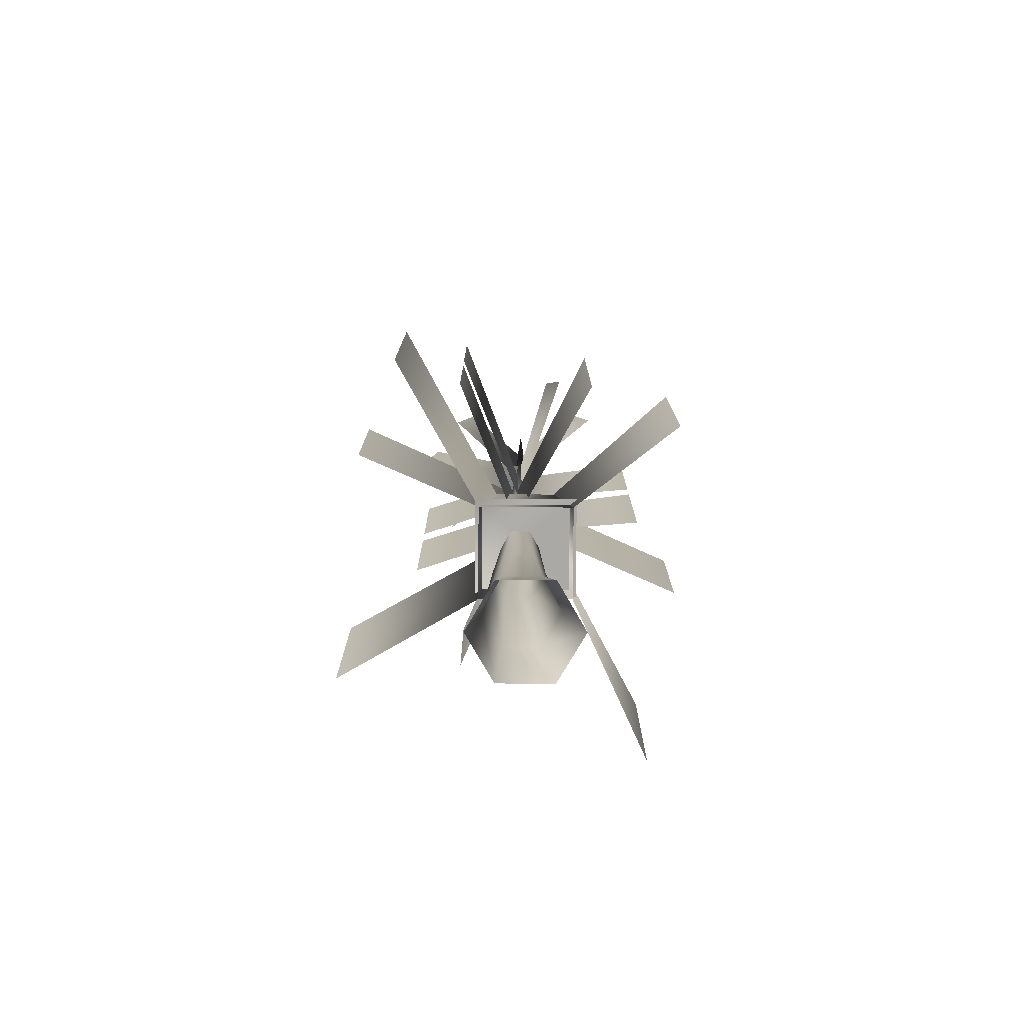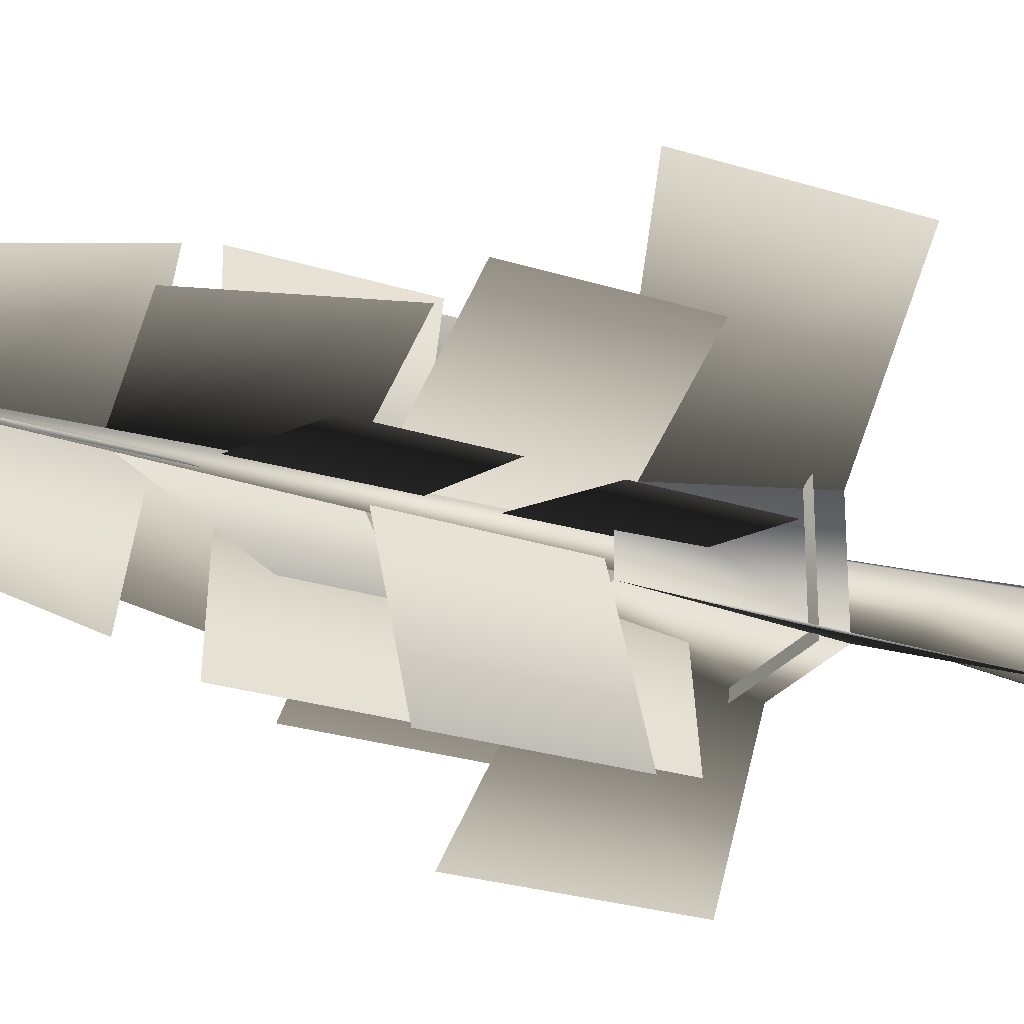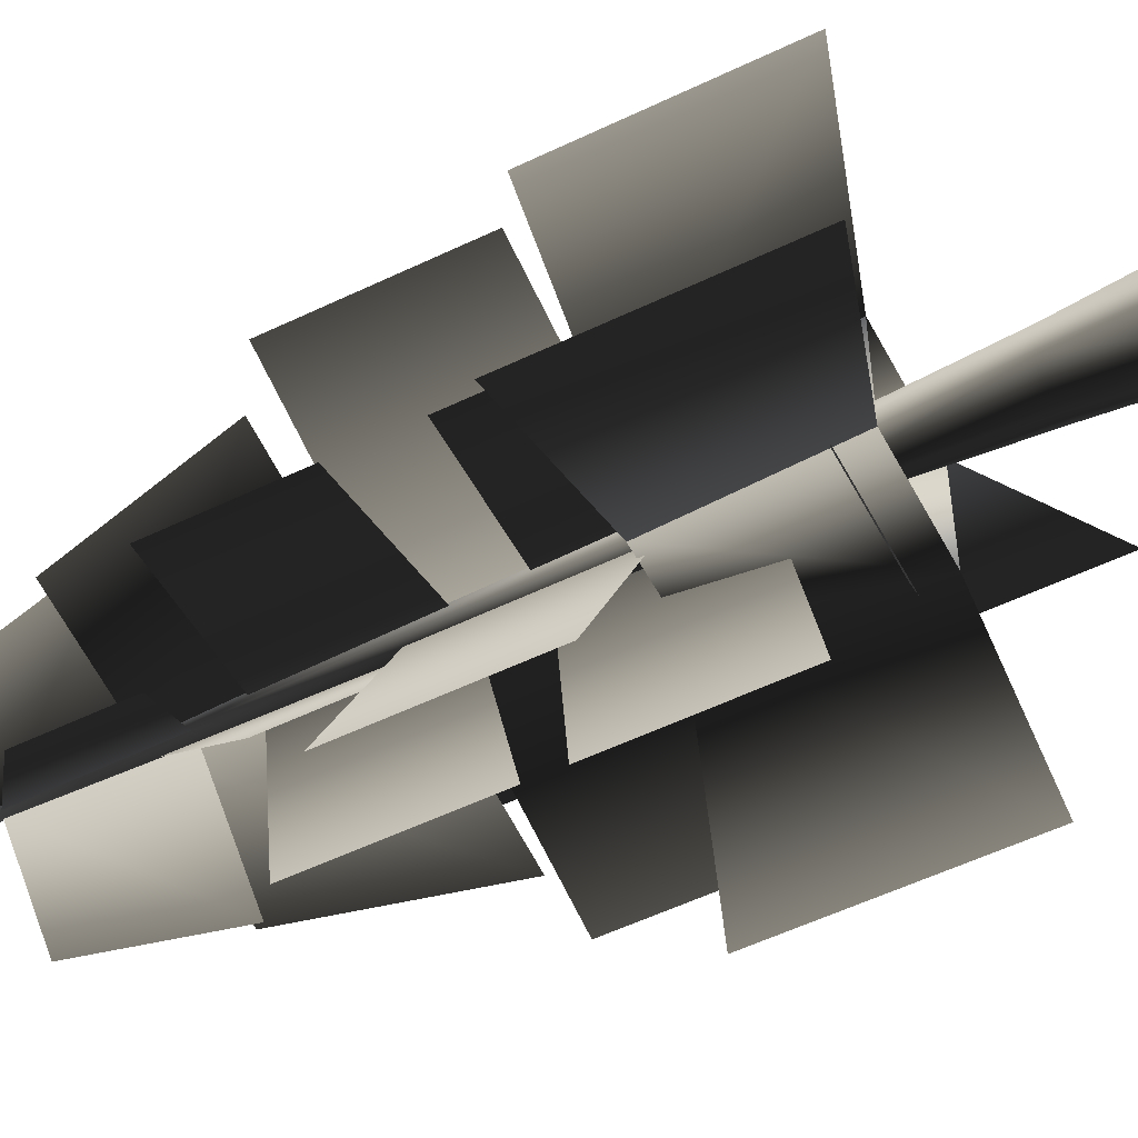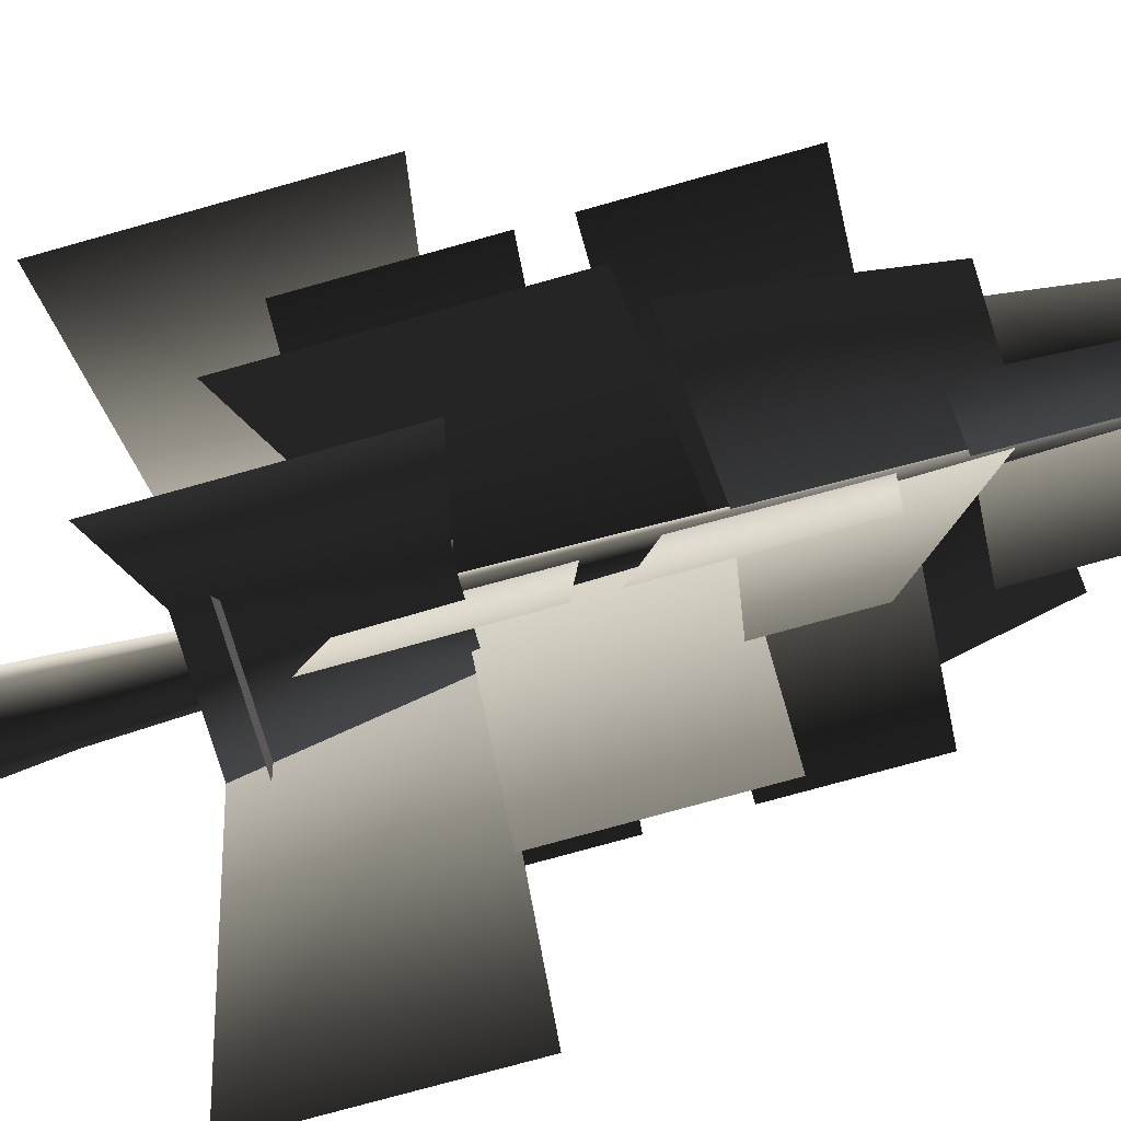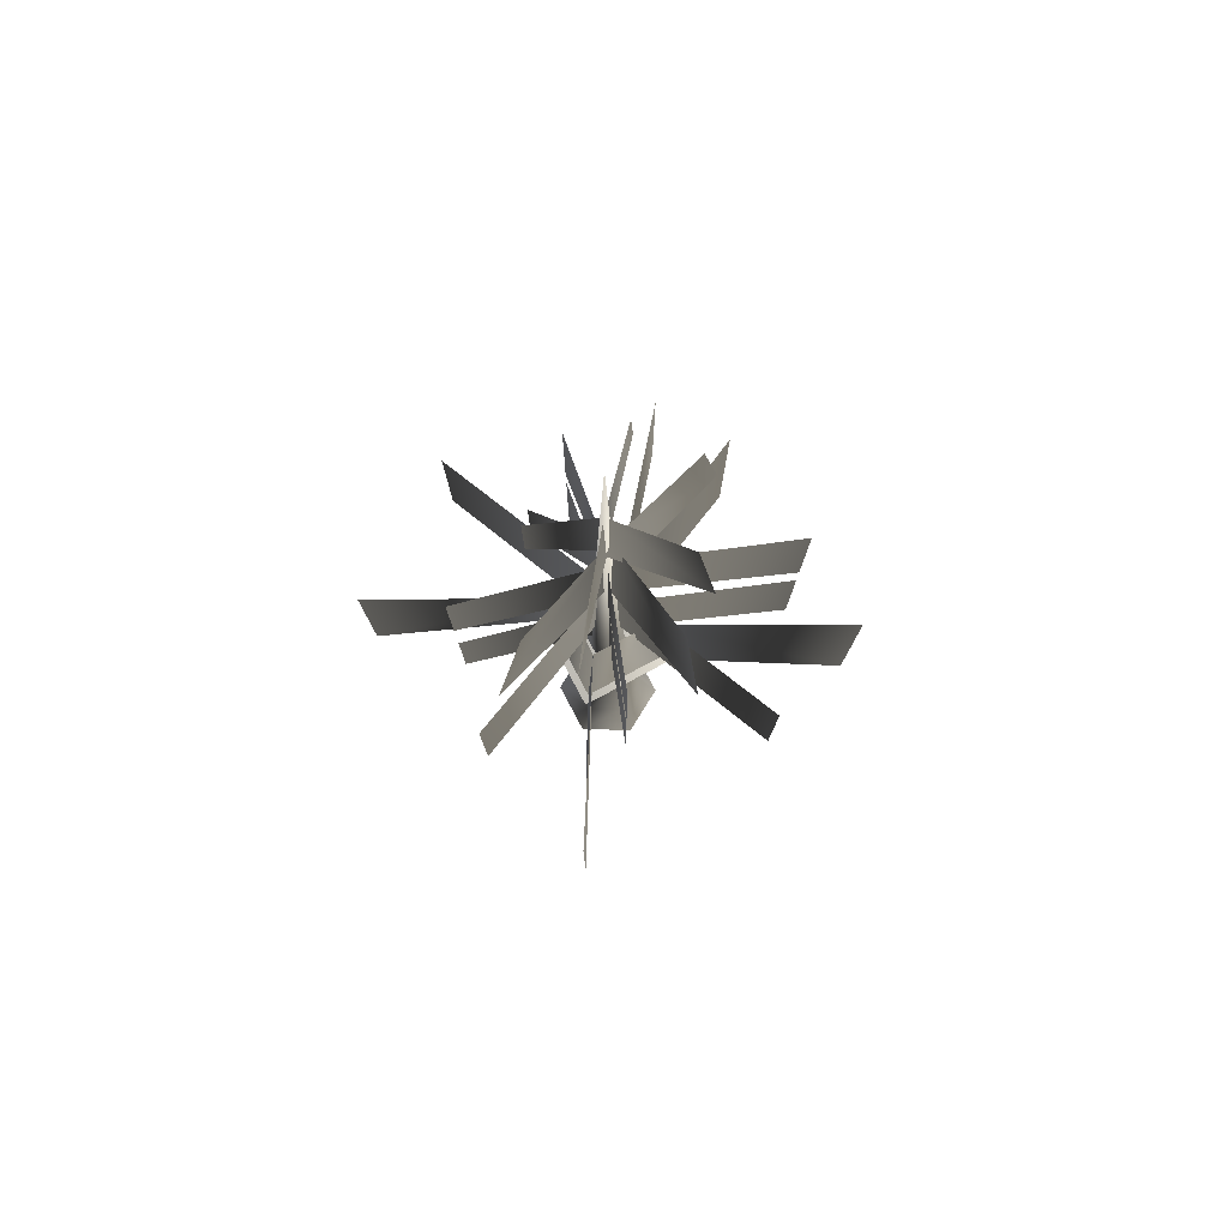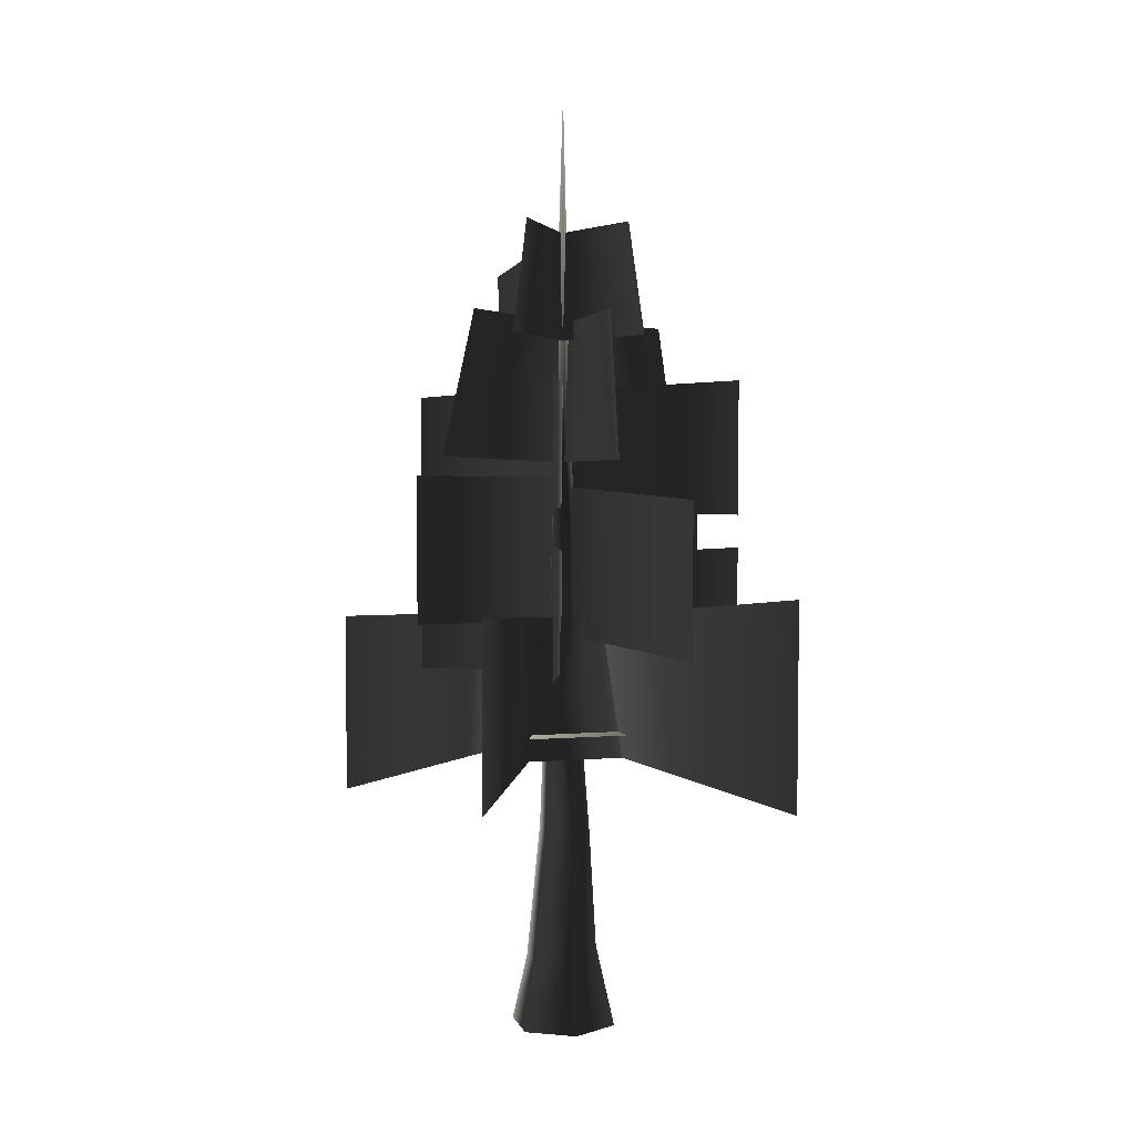
<metadata>
{"format":"obj","ext":"obj","renderer":"f3d","projection":"perspective","resolution":1024,"background":"white","views":[{"elev":-77.3,"azim":89.7,"up":"+Y"},{"elev":-25.8,"azim":-116.8,"up":"+Z"},{"elev":-53.5,"azim":-62.7,"up":"+Z"},{"elev":-72.2,"azim":105.9,"up":"+Z"},{"elev":78.4,"azim":-28.0,"up":"+Y"},{"elev":4.8,"azim":-14.6,"up":"+Y"}]}
</metadata>
<code>
v -2.474 -1.923 1.269
v 0.05672 -1.923 2.731
v -0.08189 2.163 1.935
v 0.05672 48.84 -0.1921
v -0.0663 17.45 -0.9486
v -0.8522 17.63 -0.4927
v -1.157 9.158 -0.6167
v -1.157 8.963 0.7898
v -1.795 1.785 -1.045
v -1.795 1.785 0.9418
v -2.474 -1.923 -1.654
v -0.8522 17.63 0.419
v 0.06451 8.866 1.493
v -0.0663 17.45 0.8749
v 0.06451 9.255 -1.32
v 0.7196 17.28 -0.4927
v 0.7196 17.28 0.419
v 1.286 8.963 0.7898
v 0.05672 -1.923 -3.115
v -0.08189 2.163 -2.038
v 1.286 9.158 -0.6167
v 1.631 2.541 -1.045
v 1.631 2.541 0.9418
v 2.588 -1.923 -1.654
v 2.588 -1.923 1.269
v -3.112 39.21 -2.053
v -3.112 34.8 -2.053
v -0.008708 41.5 -0.1788
v -2.07 34.07 5.905
v -2.07 26.87 5.905
v -0.007274 33.26 0.06894
v -0.07737 26.76 0.08123
v -7.451 26.9 -1.841
v -7.451 32.65 -1.841
v 2.768 41.94 3.138
v 3.382 35.97 4.051
v -0.008708 41.5 -0.1788
v -0.1103 35.71 0.2033
v -3.845 36.05 4.525
v -2.835 42 3.506
v -7.451 17.91 -1.841
v -7.451 23.66 -1.841
v -0.007274 24.27 0.06894
v -0.07737 17.77 0.08123
v -2.07 17.88 5.905
v -2.07 25.08 5.905
v 8.869 24.6 3.409
v 8.869 17.37 3.409
v 0.2427 24.05 0.02511
v 0.3127 17.52 0.01281
v 1.152 16.42 -6.606
v 1.152 23.98 -6.606
v -1.924 32.04 -4.297
v -1.924 27.98 -4.297
v 0.2788 36.69 -0.1314
v 0.3504 28.42 -0.1297
v 7.406 27.98 -2.445
v 5.942 36.46 -1.783
v 1.151 37.26 5.424
v 1.225 29.5 6.852
v 0.2788 36.69 -0.1314
v -0.09022 29.17 0.2264
v -7.145 29.61 2.542
v -5.338 37.34 2.083
v 8.951 27.28 -3.938
v 8.951 16.05 -3.938
v 0.2879 27.83 0.2176
v 0.3834 19.69 0.3132
v 4.421 19.21 9.31
v 4.421 27.51 9.31
v -8.716 28.65 3.499
v -8.716 20.89 3.499
v -0.05255 28.37 -0.1235
v -0.148 20.52 -0.2192
v -4.186 21.01 -9.216
v -4.186 28.77 -9.216
v 1.152 32.97 -6.606
v 1.152 25.41 -6.606
v 0.2427 33.04 0.02511
v 0.3127 26.51 0.01281
v 8.869 26.36 3.409
v 8.869 33.59 3.409
v 2.927 14.45 2.5
v -2.691 14.45 2.5
v 0.2751 15.57 -0.1513
v 2.927 14.45 -3.117
v -2.691 14.45 -3.117
v -10.91 20.33 -7.023
v -10.91 10.42 -7.023
v -1.549 20.87 -1.975
v -2.483 13.2 -2.909
v -1.549 20.87 1.358
v -2.483 13.2 2.292
v 2.718 13.2 2.292
v 2.718 13.2 -2.909
v 1.784 20.87 -1.975
v 1.784 20.87 1.358
v 11.19 10.42 6.636
v 11.19 22.01 6.636
v -6.73 21.87 10.12
v -6.73 11.96 10.12
v -1.549 20.87 1.358
v -2.483 13.2 2.292
v 1.784 20.87 1.358
v 2.718 13.2 2.292
v 2.718 13.2 -2.909
v -2.483 13.2 -2.909
v -1.549 20.87 -1.975
v 1.784 20.87 -1.975
v 7.376 12.56 -8.581
v 7.376 22.47 -8.581
v 0.03915 35.13 -0.2061
v 3.774 34.79 -4.528
v 3.071 41.32 -3.512
g IRONFORGETREE04
o IRONFORGETREE040
f 1 2 3
f 4 5 6
f 5 7 6
f 6 7 8
f 9 8 7
f 9 10 8
f 11 10 9
f 11 1 10
f 4 6 12
f 6 8 12
f 12 8 13
f 10 13 8
f 4 12 14
f 12 13 14
f 5 15 7
f 16 15 5
f 4 16 5
f 4 17 16
f 4 14 17
f 14 18 17
f 14 13 18
f 3 18 13
f 10 3 13
f 1 3 10
f 19 11 9
f 19 9 20
f 20 9 7
f 20 7 15
f 16 21 15
f 17 21 16
f 17 18 21
f 22 20 15
f 22 15 21
f 23 22 21
f 23 21 18
f 3 23 18
f 24 19 20
f 24 20 22
f 25 24 22
f 25 22 23
f 2 25 23
f 2 23 3
o IRONFORGETREE041
f 26 27 28
f 29 30 31
f 32 31 30
f 31 32 33
f 33 34 31
f 35 36 37
f 38 37 36
f 37 38 39
f 39 40 37
f 41 42 43
f 43 44 41
f 44 43 45
f 46 45 43
f 47 48 49
f 50 49 48
f 50 49 51
f 52 51 49
f 53 54 55
f 56 55 54
f 56 55 57
f 58 57 55
f 59 60 61
f 62 61 60
f 61 62 63
f 63 64 61
f 65 66 67
f 68 67 66
f 68 67 69
f 70 69 67
f 71 72 73
f 74 73 72
f 73 74 75
f 75 76 73
f 77 78 79
f 80 79 78
f 80 79 81
f 82 81 79
f 83 84 85
f 85 86 83
f 87 86 85
f 85 84 87
f 88 89 90
f 91 90 89
f 92 90 91
f 91 93 92
f 94 95 96
f 96 97 94
f 94 97 98
f 99 98 97
f 100 101 102
f 103 102 101
f 104 102 103
f 103 105 104
f 106 107 108
f 108 109 106
f 106 109 110
f 111 110 109
f 112 28 27
f 112 28 113
f 114 113 28

</code>
